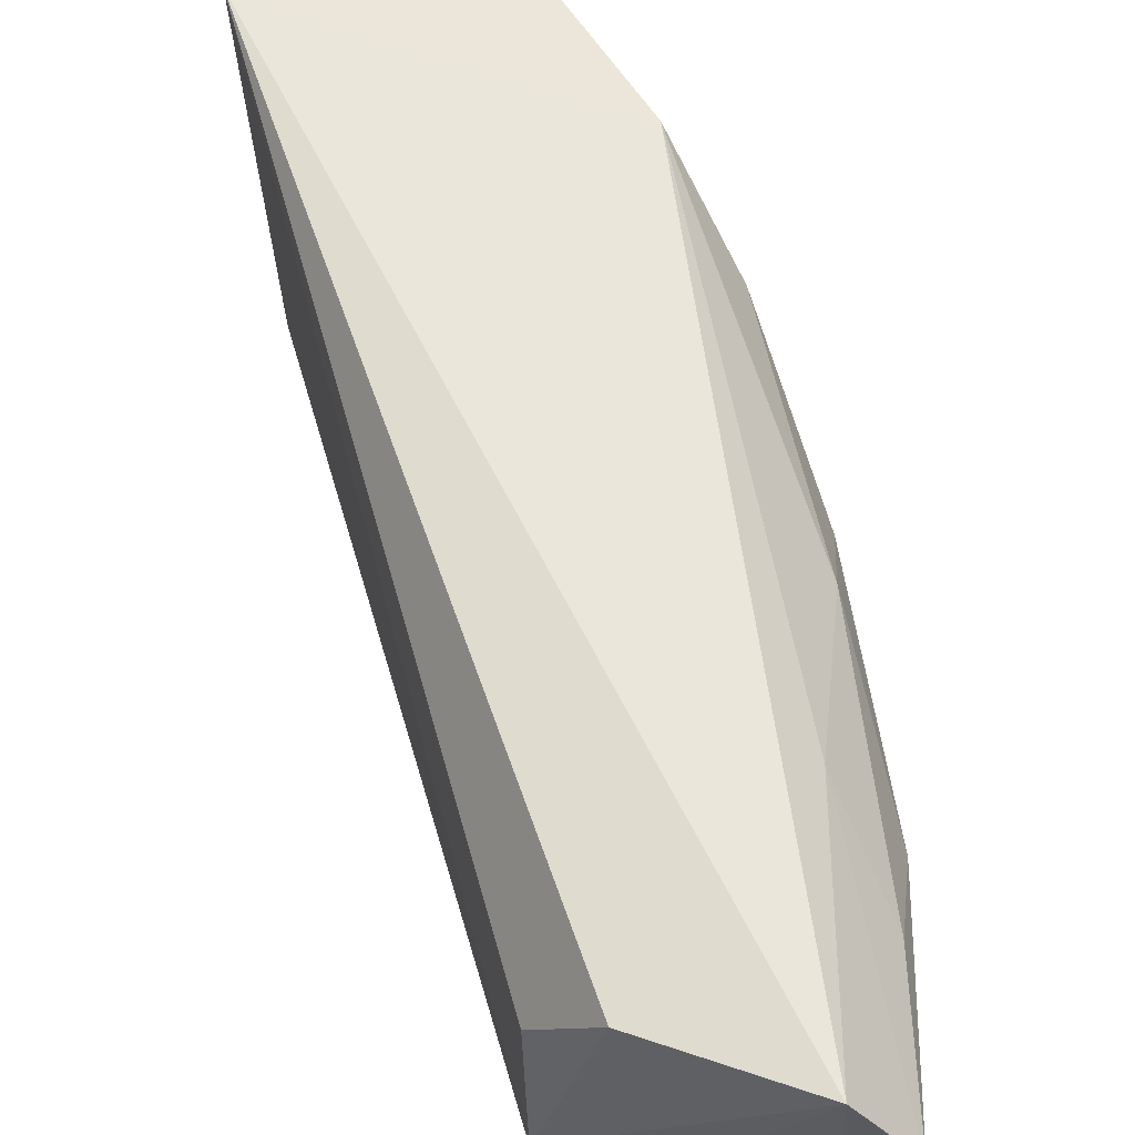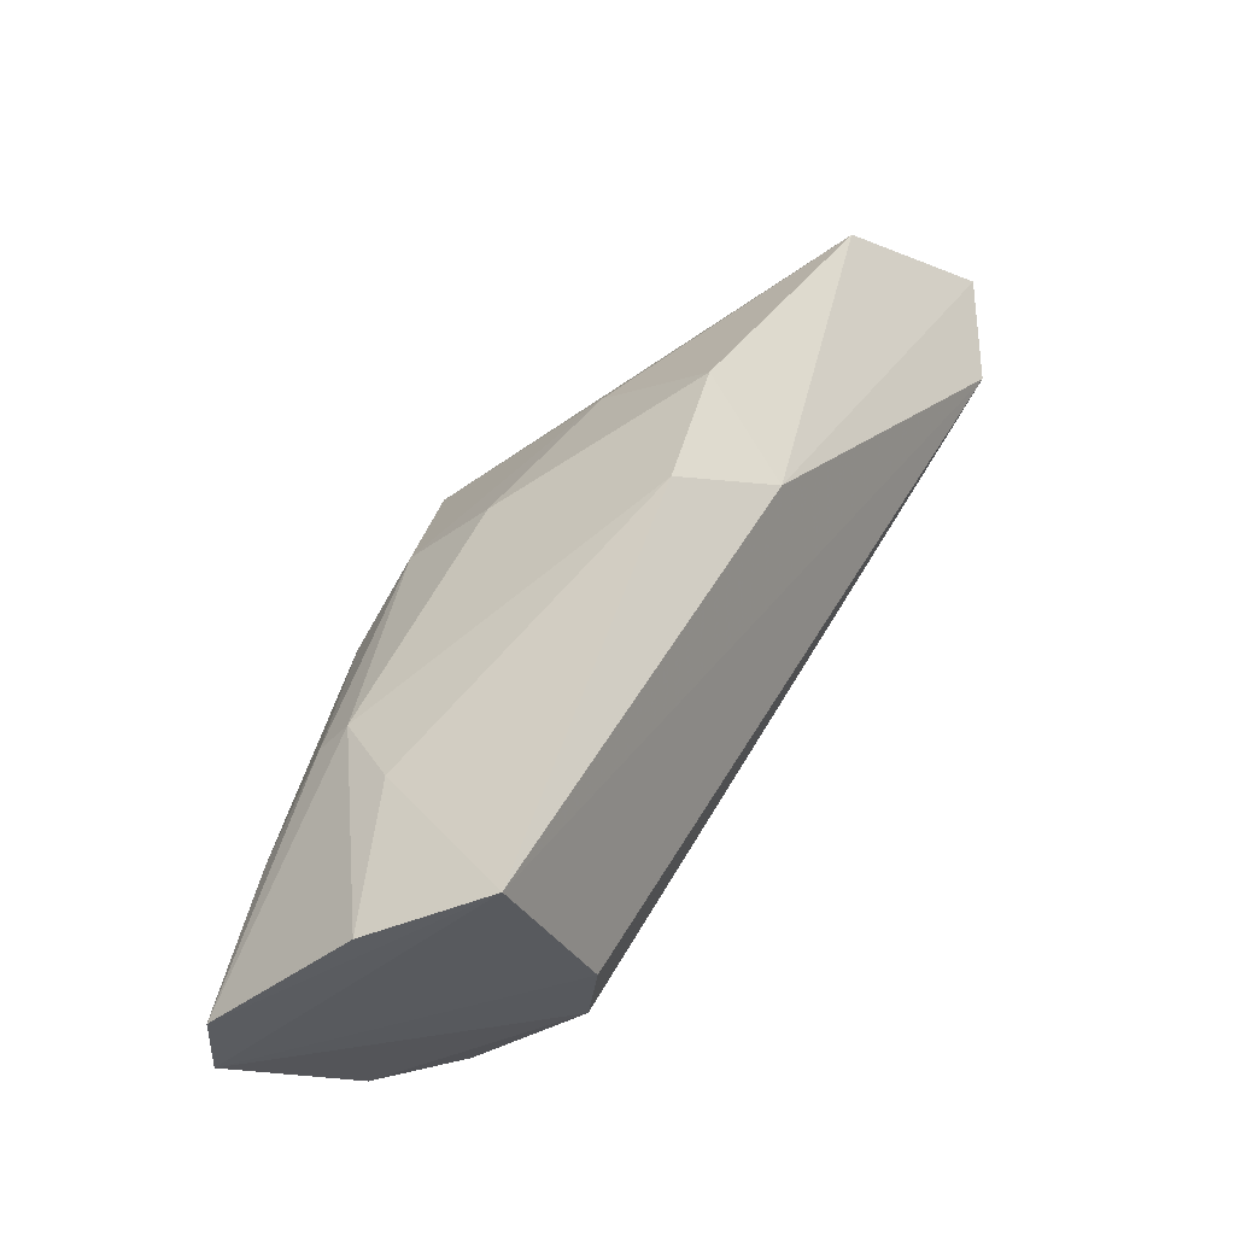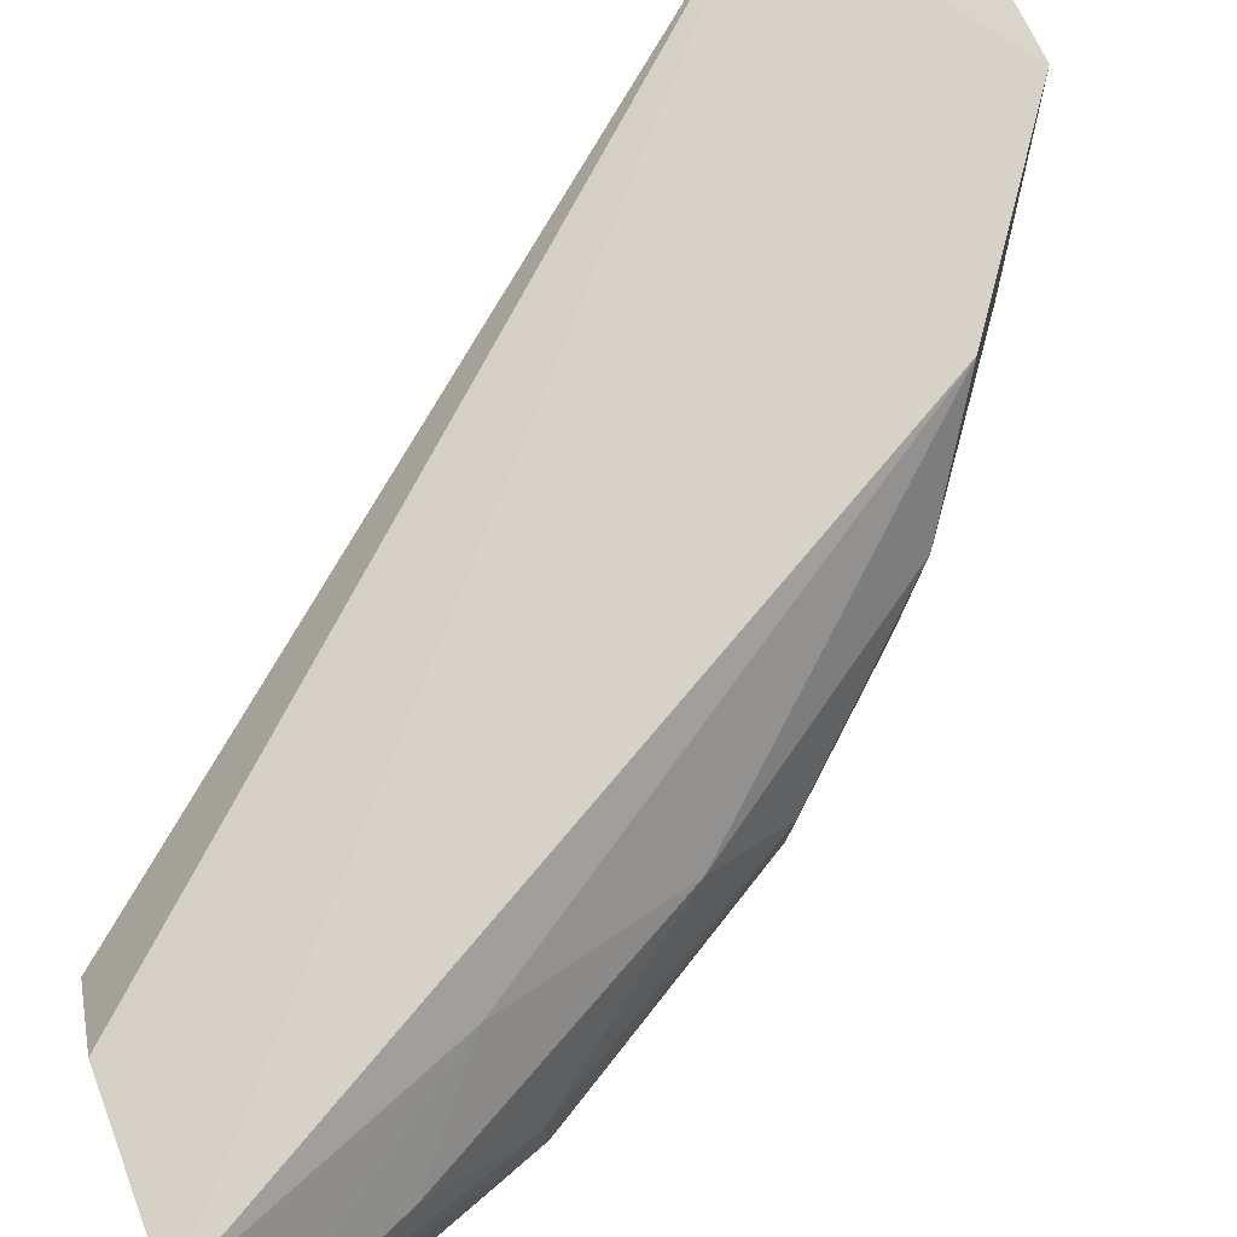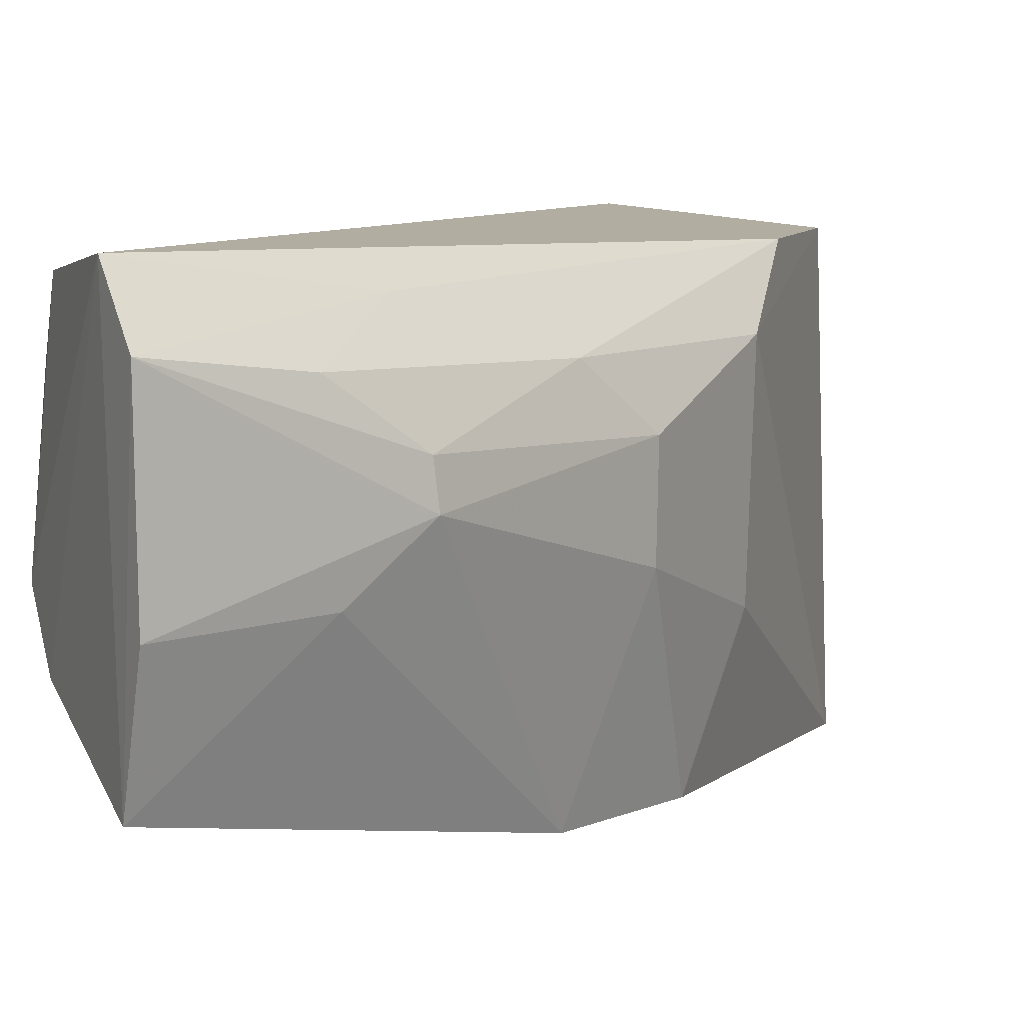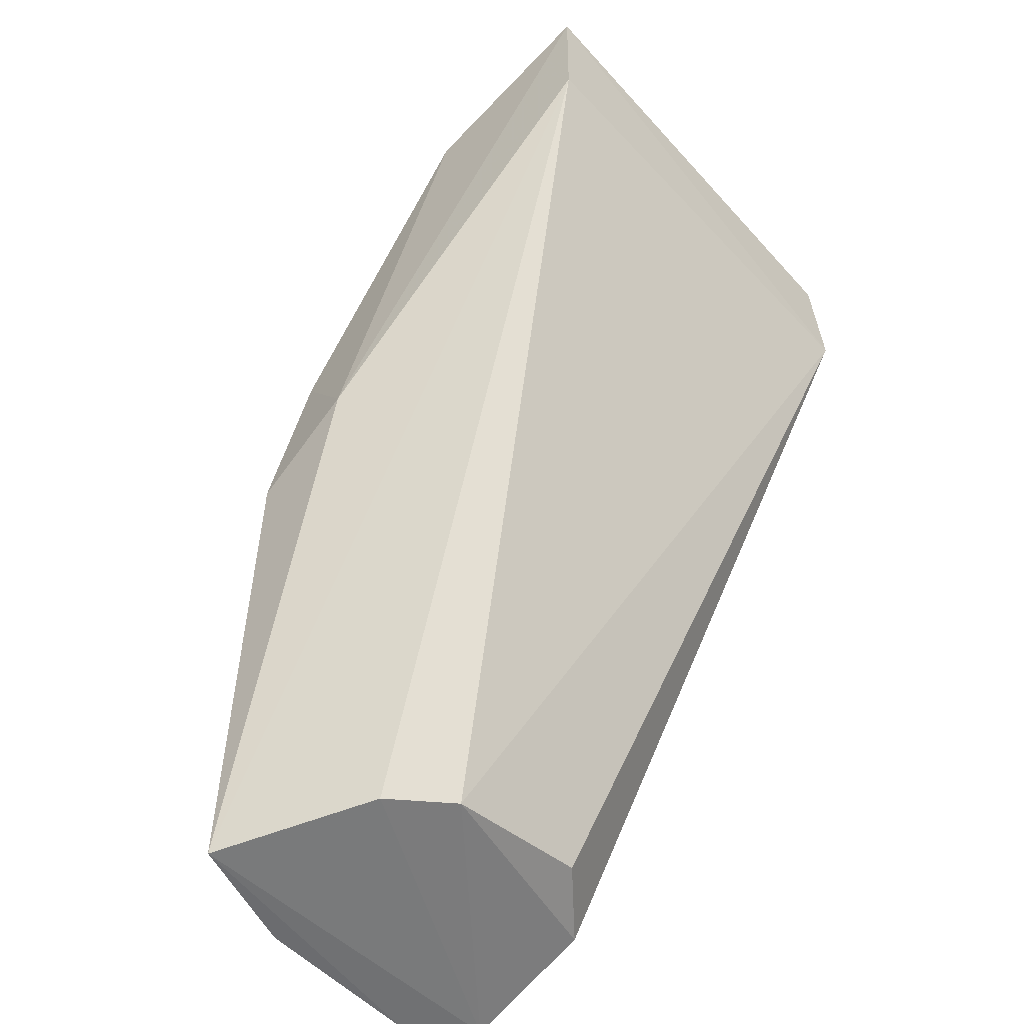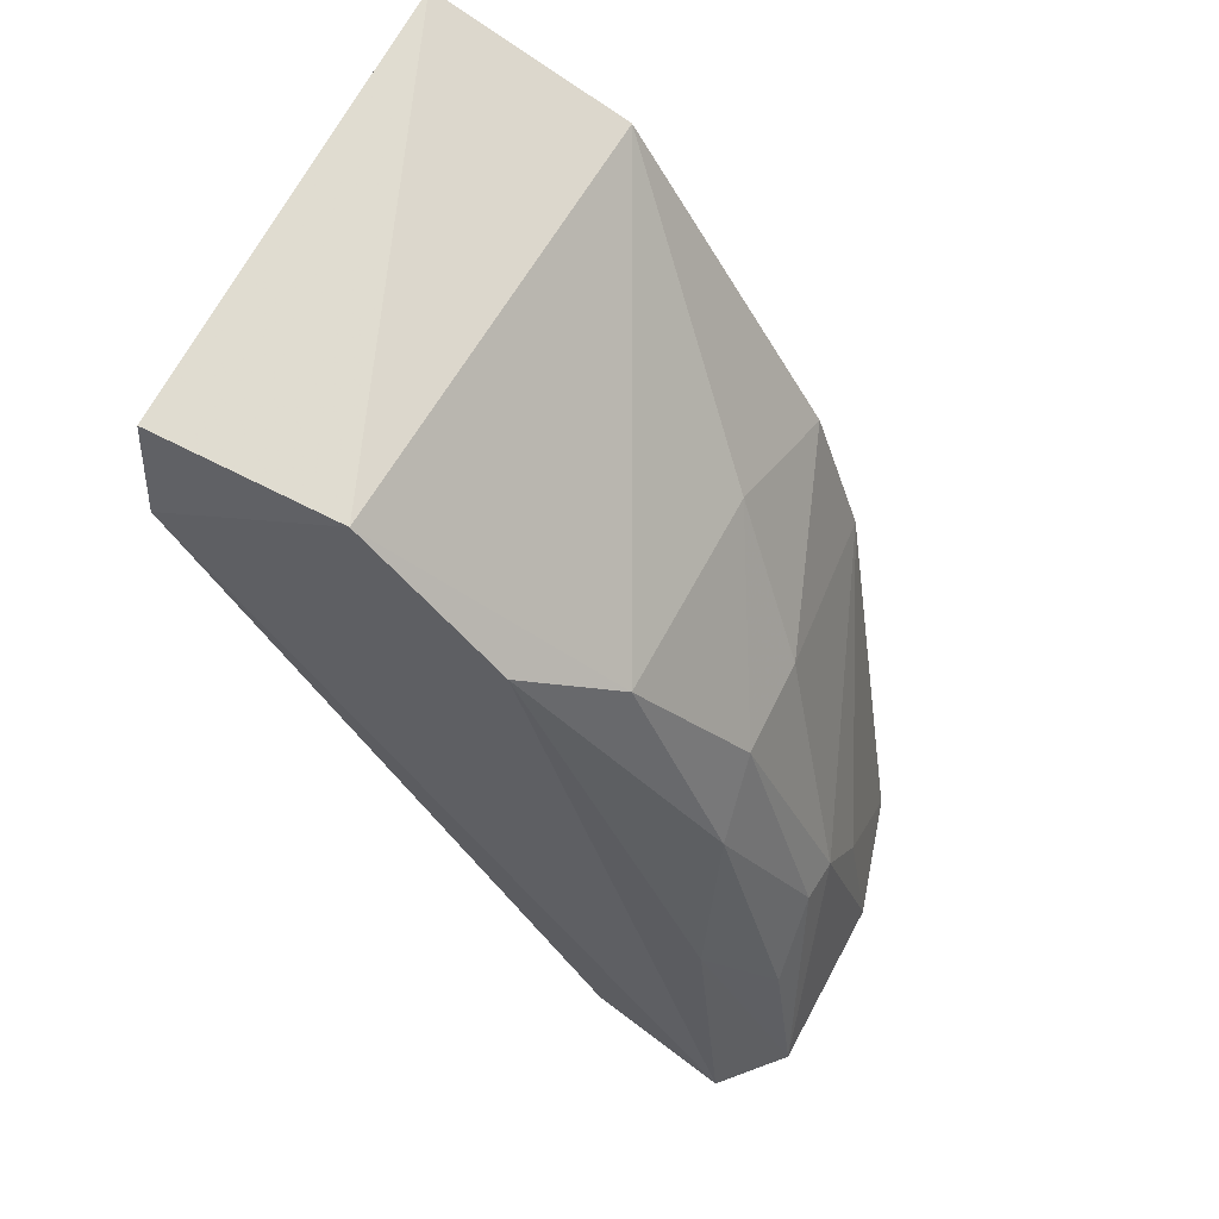
<metadata>
{"format":"obj","ext":"obj","renderer":"f3d","projection":"perspective","resolution":1024,"background":"white","views":[{"elev":59.1,"azim":9.9,"up":"+Z"},{"elev":-35.9,"azim":136.7,"up":"+Y"},{"elev":75.8,"azim":57.5,"up":"+Z"},{"elev":6.7,"azim":58.4,"up":"+Z"},{"elev":-52.1,"azim":-137.4,"up":"+Y"},{"elev":61.1,"azim":28.7,"up":"+Y"}]}
</metadata>
<code>
v 0.02136 0.1156 0.1055
v 0.03996 0.07688 0.1025
v 0.03094 0.1024 0.0852
v 0.01275 0.1191 0.08508
v 0.01271 0.1112 0.1064
v 0.03075 0.07806 0.09178
v 0.02162 0.1162 0.08502
v 0.03484 0.09861 0.09889
v 0.03754 0.07696 0.1054
v 0.01278 0.1164 0.1059
v 0.03812 0.07722 0.08852
v 0.01284 0.1129 0.0851
v 0.03086 0.1056 0.1019
v 0.02741 0.1091 0.1052
v 0.0283 0.07912 0.1016
v 0.03862 0.0878 0.0972
v 0.02779 0.09788 0.08447
v 0.03519 0.09516 0.1016
v 0.03058 0.1054 0.0919
v 0.0309 0.07834 0.1047
v 0.0286 0.07836 0.09461
v 0.03987 0.07706 0.09422
v 0.03325 0.09571 0.08514
v 0.0346 0.09867 0.0943
v 0.03849 0.08763 0.09907
v 0.03563 0.0877 0.104
v 0.03876 0.08424 0.09446
v 0.0386 0.08366 0.1018
f 7 4 1
f 10 5 1
f 10 1 4
f 10 4 5
f 11 9 6
f 11 2 9
f 12 5 4
f 12 11 6
f 13 7 1
f 14 1 5
f 14 5 9
f 14 13 1
f 17 11 12
f 17 7 3
f 17 12 4
f 17 4 7
f 18 8 13
f 18 13 14
f 19 13 8
f 19 3 7
f 19 7 13
f 20 9 5
f 20 5 15
f 21 12 6
f 21 20 15
f 21 6 9
f 21 9 20
f 21 15 5
f 21 5 12
f 22 16 2
f 22 2 11
f 23 17 3
f 23 11 17
f 24 8 16
f 24 19 8
f 24 3 19
f 24 23 3
f 24 16 23
f 25 16 8
f 25 8 18
f 25 2 16
f 26 18 14
f 26 14 9
f 26 9 2
f 27 22 11
f 27 16 22
f 27 23 16
f 27 11 23
f 28 25 18
f 28 2 25
f 28 26 2
f 28 18 26

</code>
